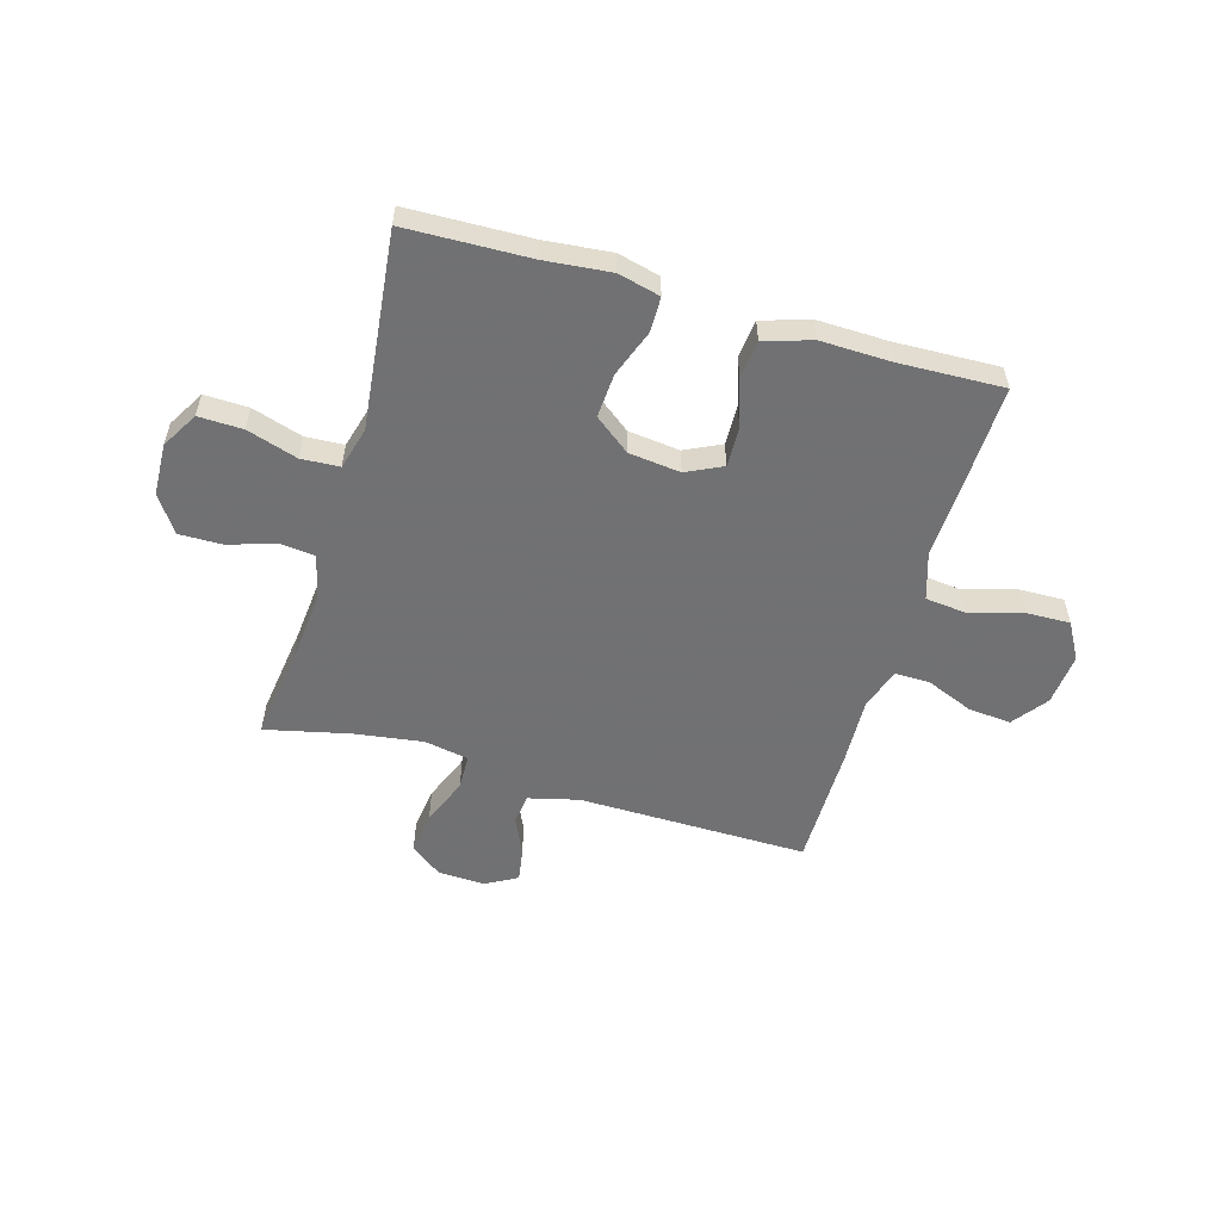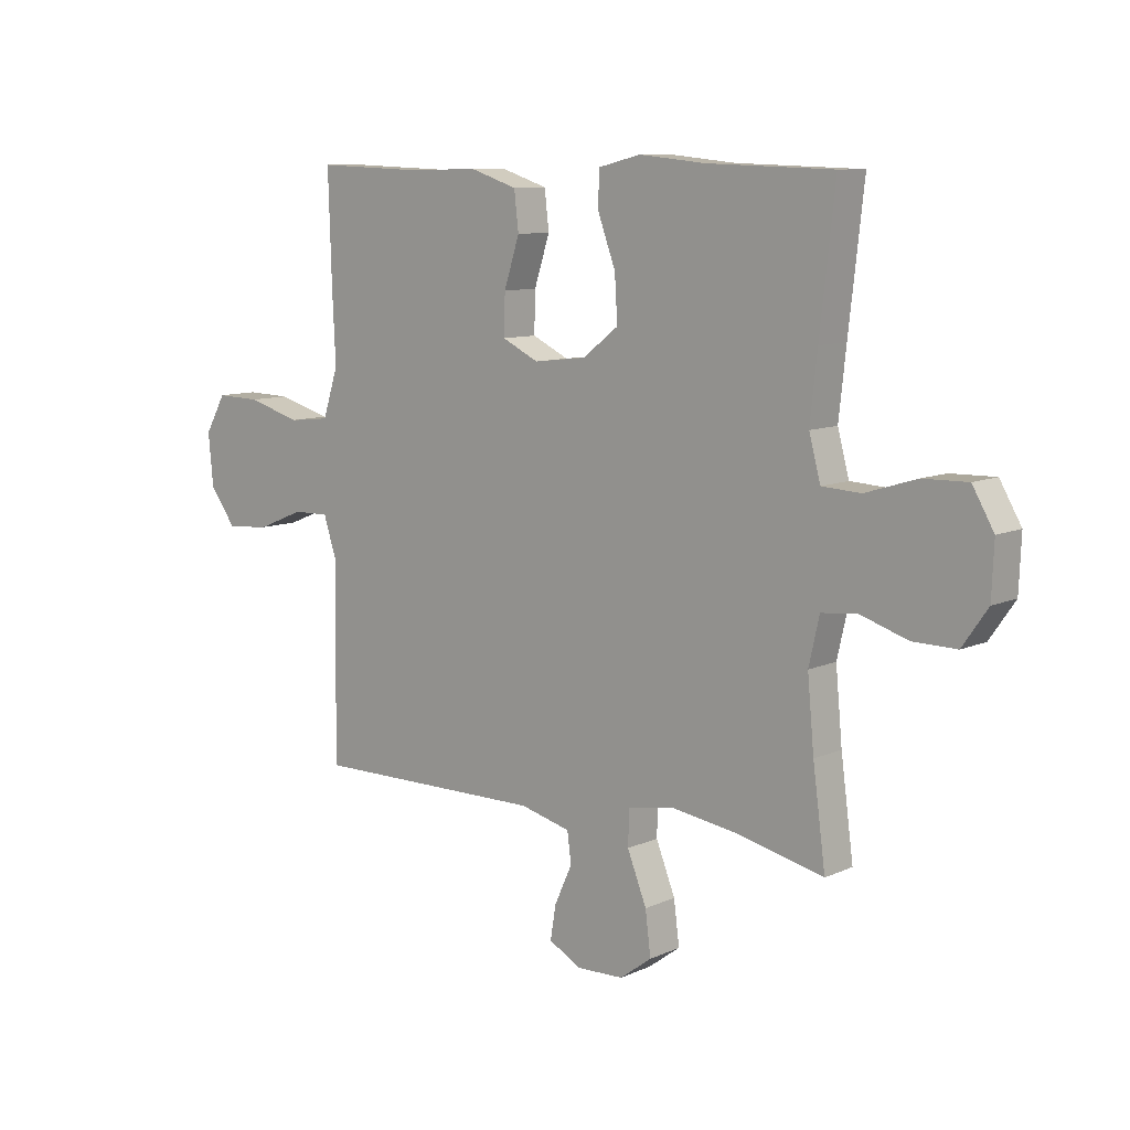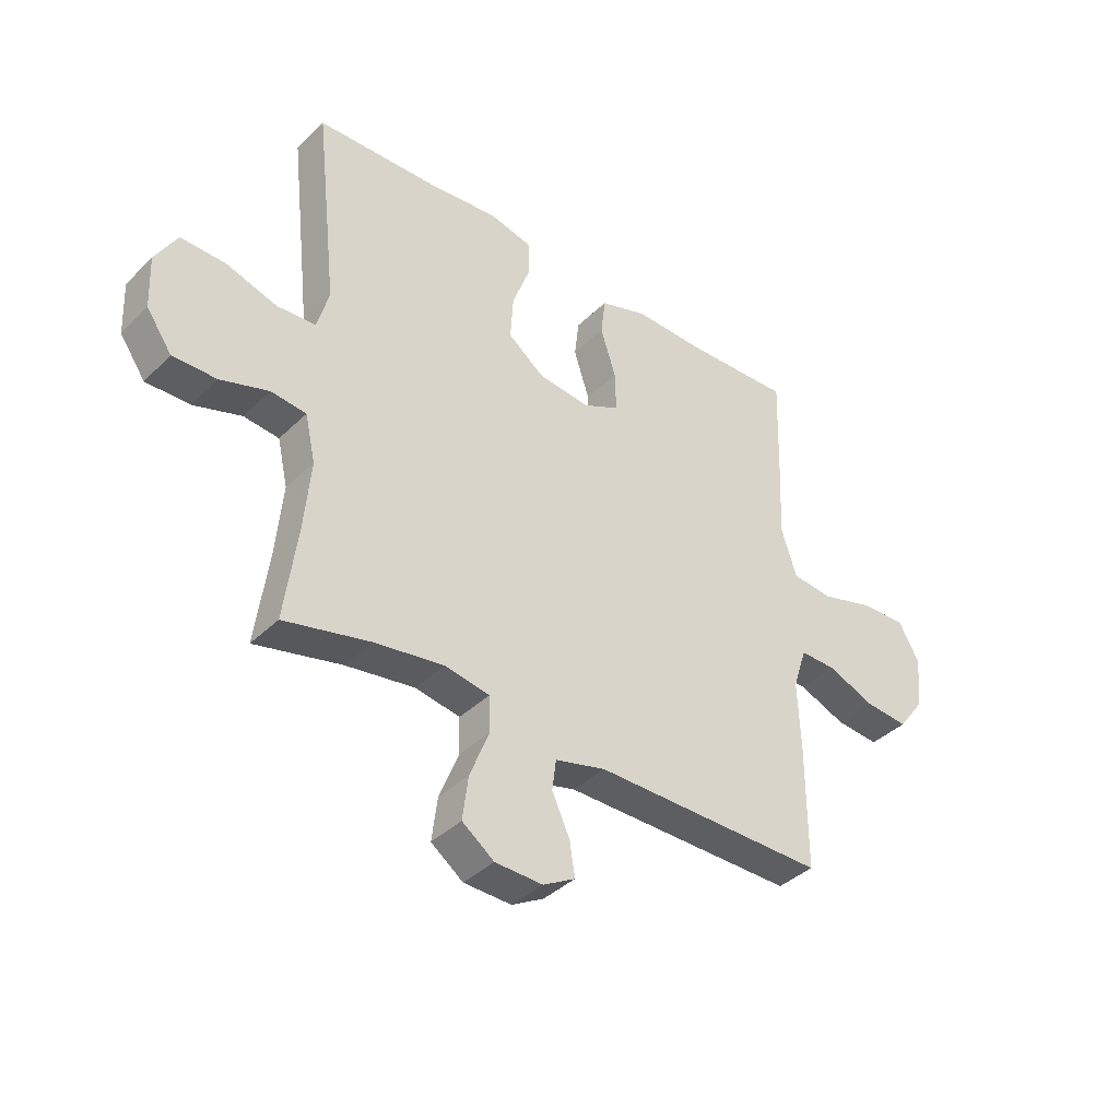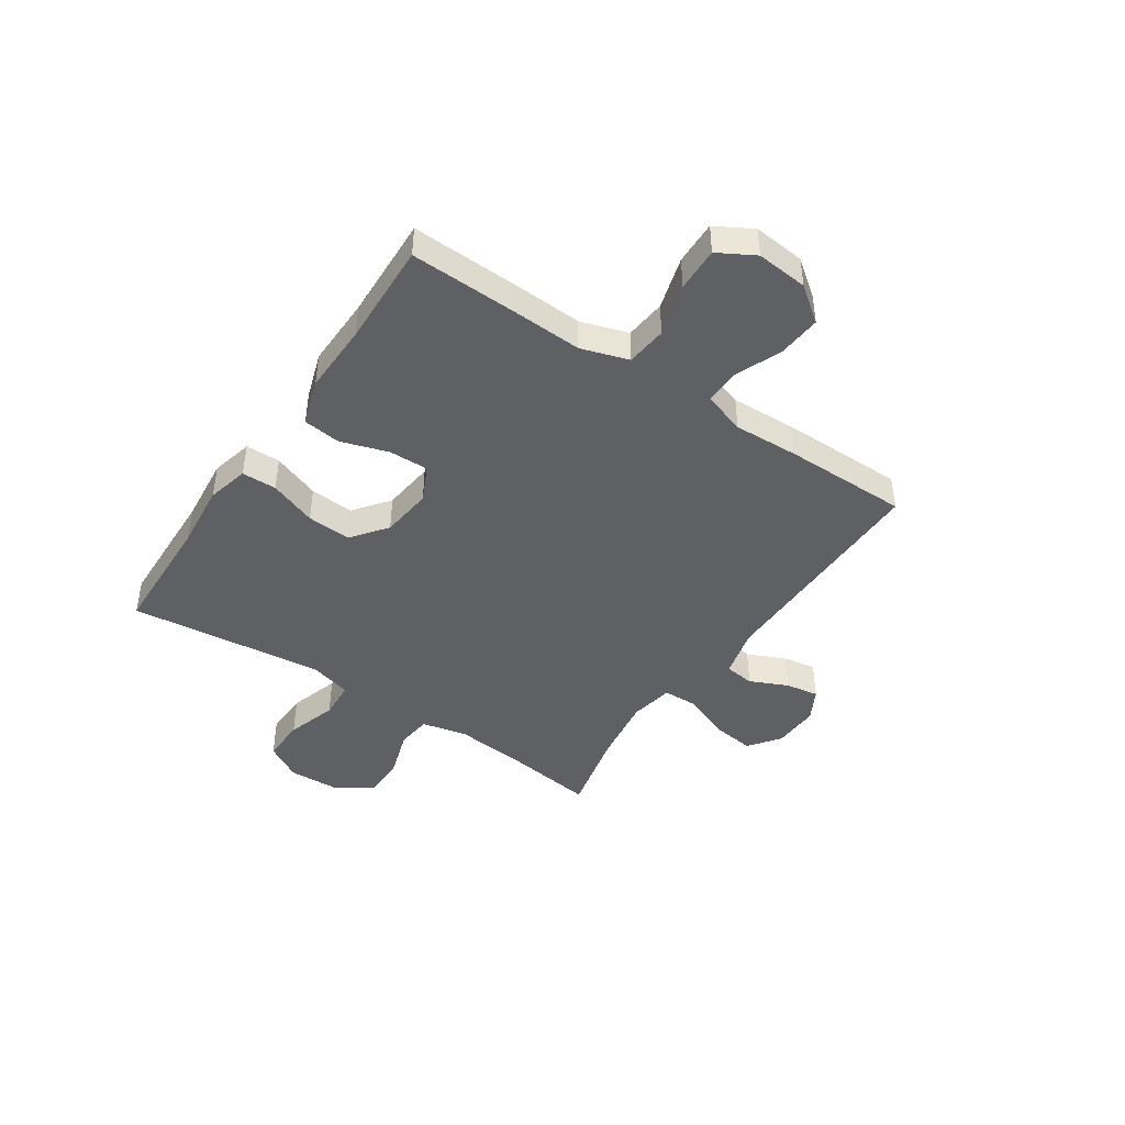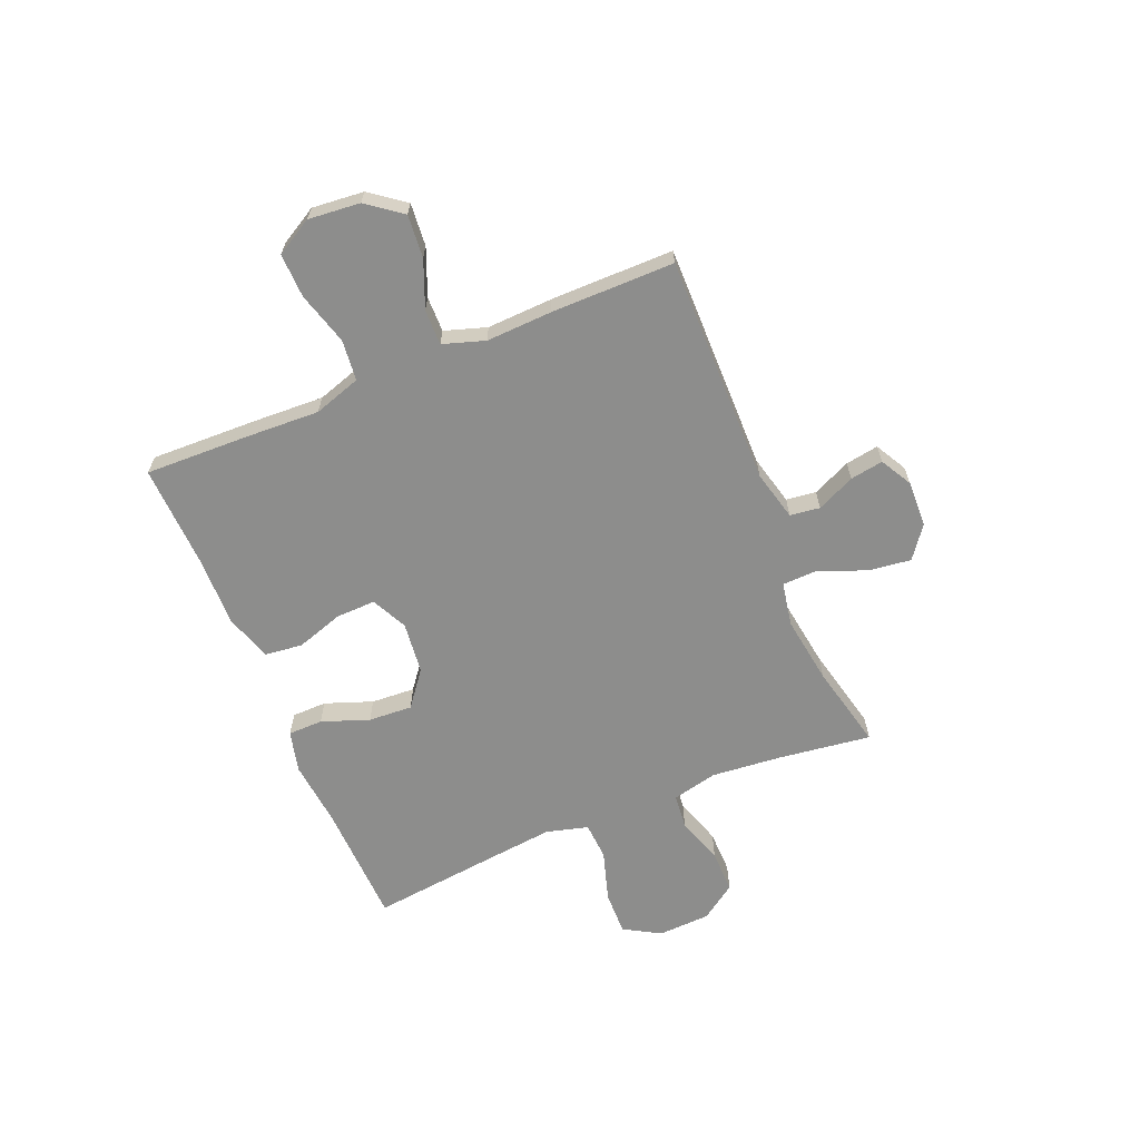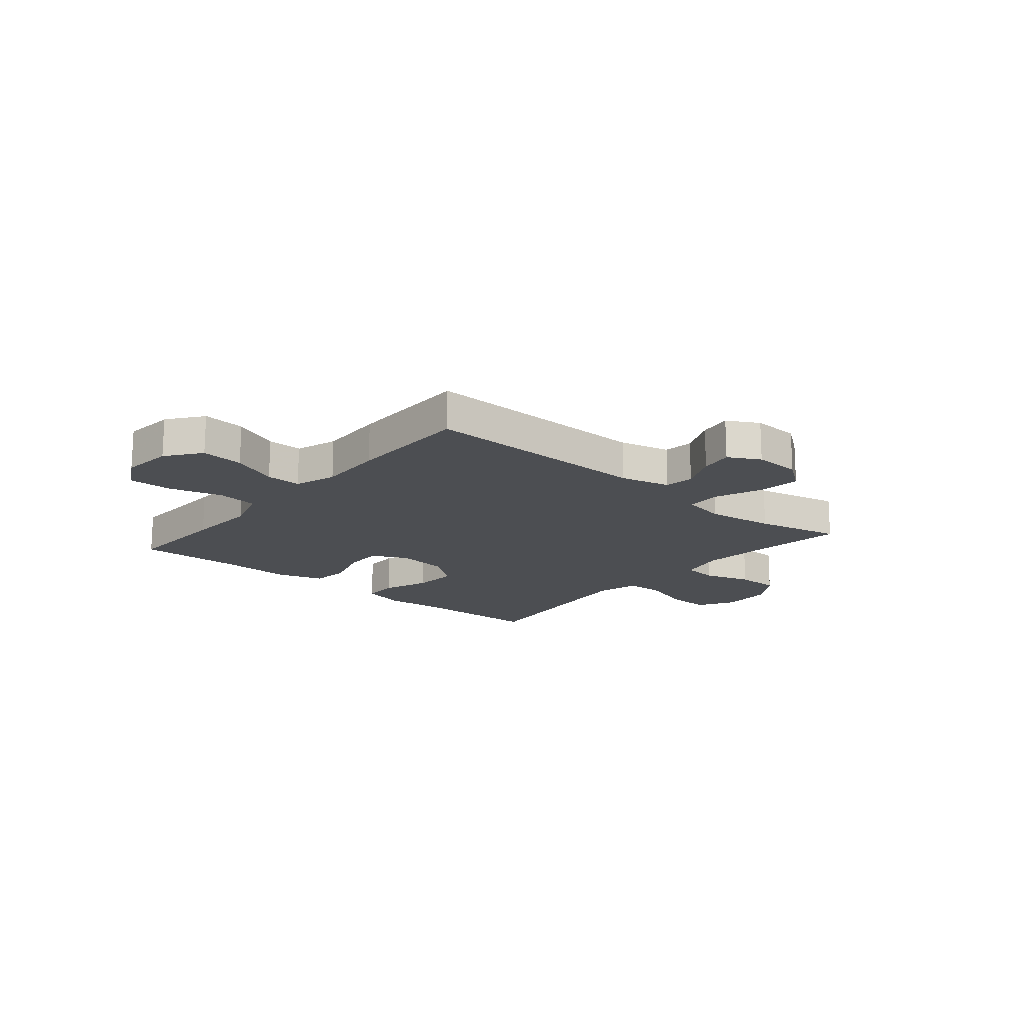
<metadata>
{"format":"obj","ext":"obj","renderer":"f3d","projection":"perspective","resolution":1024,"background":"white","views":[{"elev":-55.3,"azim":-16.3,"up":"+Y"},{"elev":9.6,"azim":-139.1,"up":"+Z"},{"elev":-38.6,"azim":-39.6,"up":"+Z"},{"elev":-44.1,"azim":56.1,"up":"+Y"},{"elev":-64.4,"azim":112.6,"up":"+Y"},{"elev":-16.9,"azim":139.7,"up":"+Y"}]}
</metadata>
<code>
v -0.5 0.07 -0.5
v -0.477 0.07 -0.329
v -0.465 0.07 -0.201
v -0.484 0.07 -0.117
v -0.548 0.07 -0.11
v -0.635 0.07 -0.138
v -0.714 0.07 -0.139
v -0.76 0.07 -0.073
v -0.764 0.07 0.023
v -0.725 0.07 0.09
v -0.644 0.07 0.088
v -0.551 0.07 0.059
v -0.481 0.07 0.063
v -0.46 0.07 0.14
v -0.473 0.07 0.259
v -0.5 0.07 0.5
v -0.273 0.07 0.507
v -0.152 0.07 0.519
v -0.075 0.07 0.5
v -0.074 0.07 0.436
v -0.106 0.07 0.349
v -0.111 0.07 0.268
v -0.046 0.07 0.218
v 0.049 0.07 0.207
v 0.115 0.07 0.239
v 0.113 0.07 0.312
v 0.085 0.07 0.399
v 0.093 0.07 0.468
v 0.179 0.07 0.496
v 0.308 0.07 0.493
v 0.5 0.07 0.5
v 0.494 0.07 0.304
v 0.488 0.07 0.173
v 0.516 0.07 0.086
v 0.591 0.07 0.078
v 0.688 0.07 0.106
v 0.769 0.07 0.108
v 0.807 0.07 0.041
v 0.798 0.07 -0.054
v 0.75 0.07 -0.118
v 0.671 0.07 -0.111
v 0.585 0.07 -0.076
v 0.52 0.07 -0.075
v 0.495 0.07 -0.152
v 0.5 0.07 -0.273
v 0.5 0.07 -0.5
v 0.078 0.07 -0.496
v -0.014 0.07 -0.519
v -0.021 0.07 -0.574
v 0.011 0.07 -0.644
v 0.021 0.07 -0.705
v -0.037 0.07 -0.737
v -0.123 0.07 -0.734
v -0.181 0.07 -0.691
v -0.171 0.07 -0.613
v -0.136 0.07 -0.525
v -0.138 0.07 -0.461
v -0.219 0.07 -0.446
v -0.344 0.07 -0.464
v -0.5 0 -0.5
v -0.477 0 -0.329
v -0.465 0 -0.201
v -0.484 0 -0.117
v -0.548 0 -0.11
v -0.635 0 -0.138
v -0.714 0 -0.139
v -0.76 0 -0.073
v -0.764 0 0.023
v -0.725 0 0.09
v -0.644 0 0.088
v -0.551 0 0.059
v -0.481 0 0.063
v -0.46 0 0.14
v -0.473 0 0.259
v -0.5 0 0.5
v -0.273 0 0.507
v -0.152 0 0.519
v -0.075 0 0.5
v -0.074 0 0.436
v -0.106 0 0.349
v -0.111 0 0.268
v -0.046 0 0.218
v 0.049 0 0.207
v 0.115 0 0.239
v 0.113 0 0.312
v 0.085 0 0.399
v 0.093 0 0.468
v 0.179 0 0.496
v 0.308 0 0.493
v 0.5 0 0.5
v 0.494 0 0.304
v 0.488 0 0.173
v 0.516 0 0.086
v 0.591 0 0.078
v 0.688 0 0.106
v 0.769 0 0.108
v 0.807 0 0.041
v 0.798 0 -0.054
v 0.75 0 -0.118
v 0.671 0 -0.111
v 0.585 0 -0.076
v 0.52 0 -0.075
v 0.495 0 -0.152
v 0.5 0 -0.273
v 0.5 0 -0.5
v 0.078 0 -0.496
v -0.014 0 -0.519
v -0.021 0 -0.574
v 0.011 0 -0.644
v 0.021 0 -0.705
v -0.037 0 -0.737
v -0.123 0 -0.734
v -0.181 0 -0.691
v -0.171 0 -0.613
v -0.136 0 -0.525
v -0.138 0 -0.461
v -0.219 0 -0.446
v -0.344 0 -0.464
f 54 55 56
f 53 54 56
f 52 53 56
f 51 52 56
f 50 51 56
f 49 50 56
f 48 49 56 57
f 47 48 57
f 47 57 58
f 46 47 58
f 45 46 58
f 44 45 58
f 40 41 42
f 39 40 42
f 38 39 42
f 37 38 42
f 36 37 42
f 35 36 42
f 34 35 42 43
f 44 58 59
f 43 44 59
f 34 43 59
f 33 34 59
f 28 29 30
f 27 28 30
f 26 27 30
f 31 32 33
f 30 31 33
f 26 30 33
f 25 26 33
f 19 20 21
f 18 19 21
f 17 18 21
f 17 21 22
f 16 17 22
f 15 16 22
f 14 15 22 23
f 10 11 12
f 9 10 12
f 8 9 12
f 7 8 12
f 6 7 12
f 5 6 12
f 4 5 12 13
f 14 23 24
f 13 14 24
f 4 13 24
f 3 4 24
f 25 33 59
f 24 25 59
f 3 24 59
f 2 3 59
f 1 2 59
f 115 114 113
f 115 113 112
f 115 112 111
f 115 111 110
f 115 110 109
f 115 109 108
f 116 115 108 107
f 116 107 106
f 117 116 106
f 117 106 105
f 117 105 104
f 117 104 103
f 101 100 99
f 101 99 98
f 101 98 97
f 101 97 96
f 101 96 95
f 101 95 94
f 102 101 94 93
f 118 117 103
f 118 103 102
f 118 102 93
f 118 93 92
f 89 88 87
f 89 87 86
f 89 86 85
f 92 91 90
f 92 90 89
f 92 89 85
f 92 85 84
f 80 79 78
f 80 78 77
f 80 77 76
f 81 80 76
f 81 76 75
f 81 75 74
f 82 81 74 73
f 71 70 69
f 71 69 68
f 71 68 67
f 71 67 66
f 71 66 65
f 71 65 64
f 72 71 64 63
f 83 82 73
f 83 73 72
f 83 72 63
f 83 63 62
f 118 92 84
f 118 84 83
f 118 83 62
f 118 62 61
f 118 61 60
f 1 60 61 2
f 2 61 62 3
f 3 62 63 4
f 4 63 64 5
f 5 64 65 6
f 6 65 66 7
f 7 66 67 8
f 8 67 68 9
f 9 68 69 10
f 10 69 70 11
f 11 70 71 12
f 12 71 72 13
f 13 72 73 14
f 14 73 74 15
f 15 74 75 16
f 16 75 76 17
f 17 76 77 18
f 18 77 78 19
f 19 78 79 20
f 20 79 80 21
f 21 80 81 22
f 22 81 82 23
f 23 82 83 24
f 24 83 84 25
f 25 84 85 26
f 26 85 86 27
f 27 86 87 28
f 28 87 88 29
f 29 88 89 30
f 30 89 90 31
f 31 90 91 32
f 32 91 92 33
f 33 92 93 34
f 34 93 94 35
f 35 94 95 36
f 36 95 96 37
f 37 96 97 38
f 38 97 98 39
f 39 98 99 40
f 40 99 100 41
f 41 100 101 42
f 42 101 102 43
f 43 102 103 44
f 44 103 104 45
f 45 104 105 46
f 46 105 106 47
f 47 106 107 48
f 48 107 108 49
f 49 108 109 50
f 50 109 110 51
f 51 110 111 52
f 52 111 112 53
f 53 112 113 54
f 54 113 114 55
f 55 114 115 56
f 56 115 116 57
f 57 116 117 58
f 58 117 118 59
f 59 118 60 1

</code>
